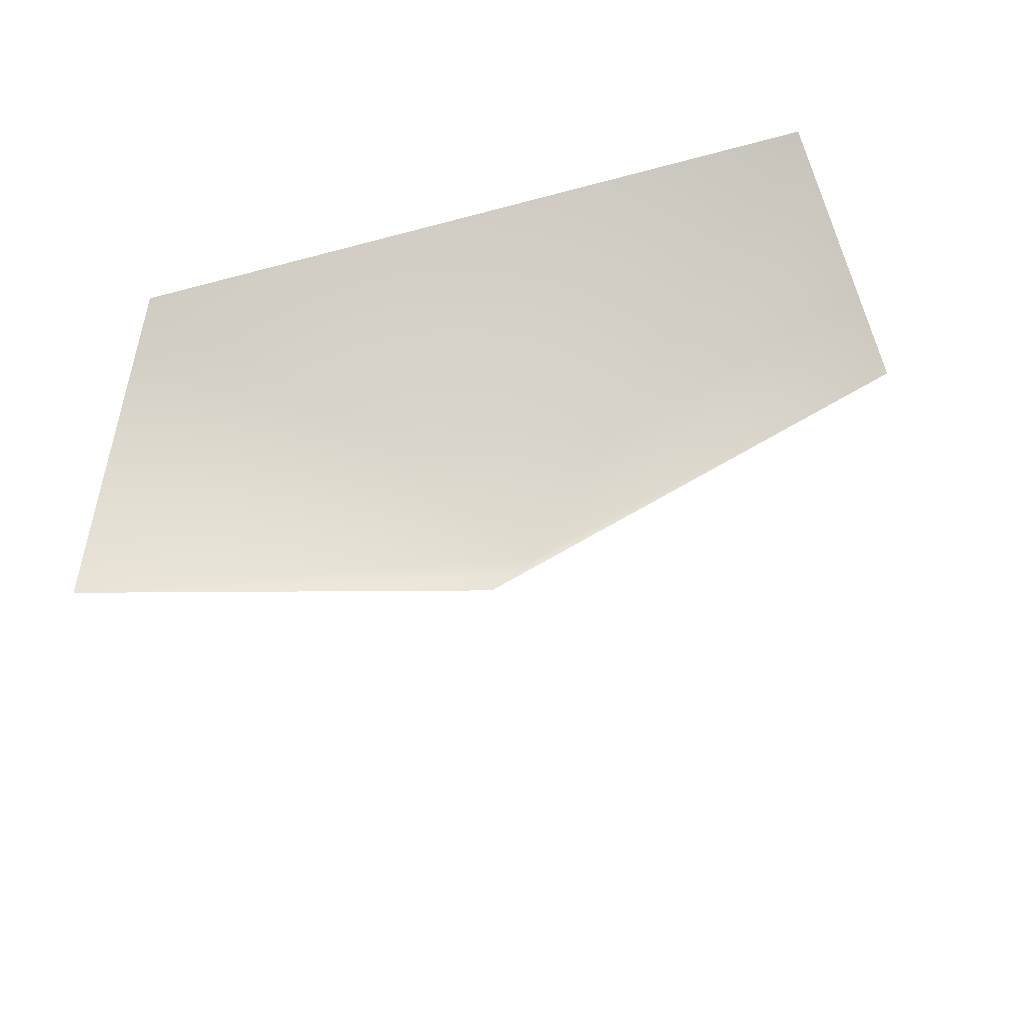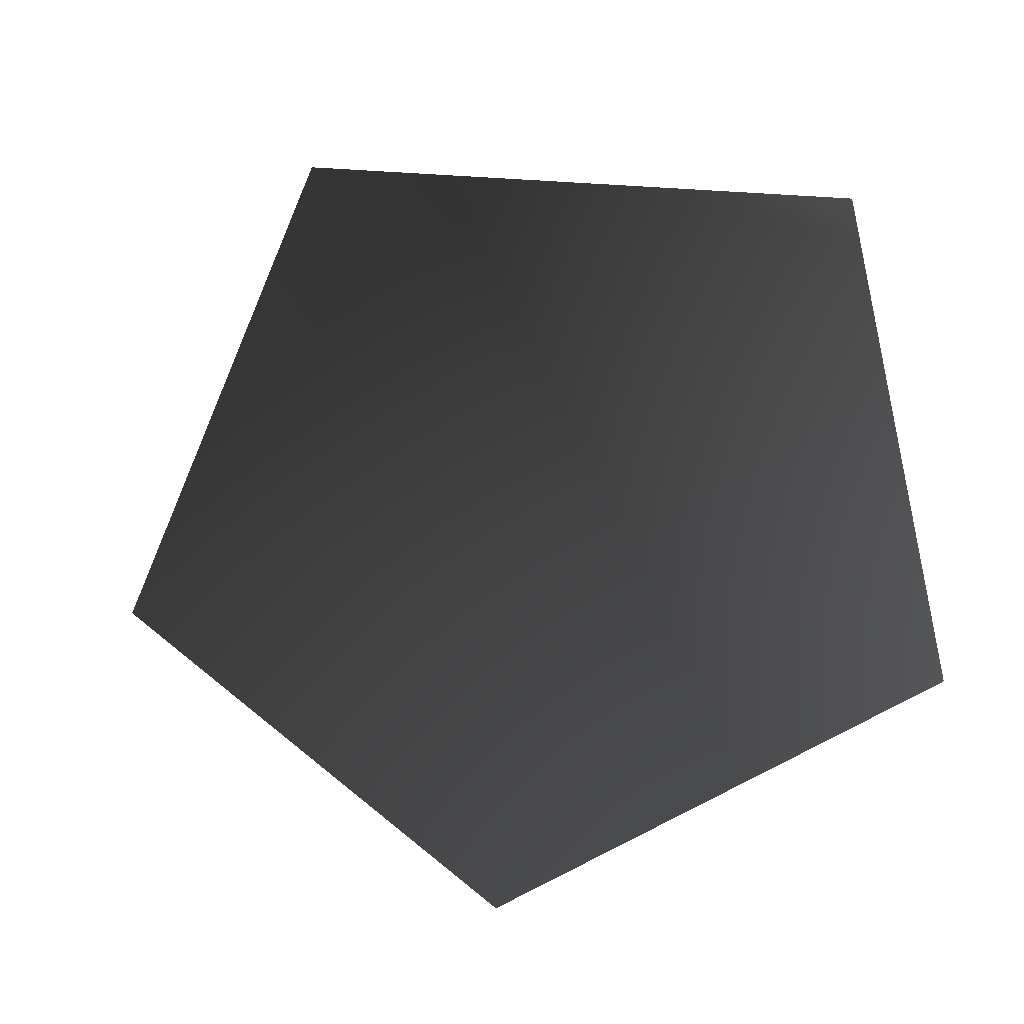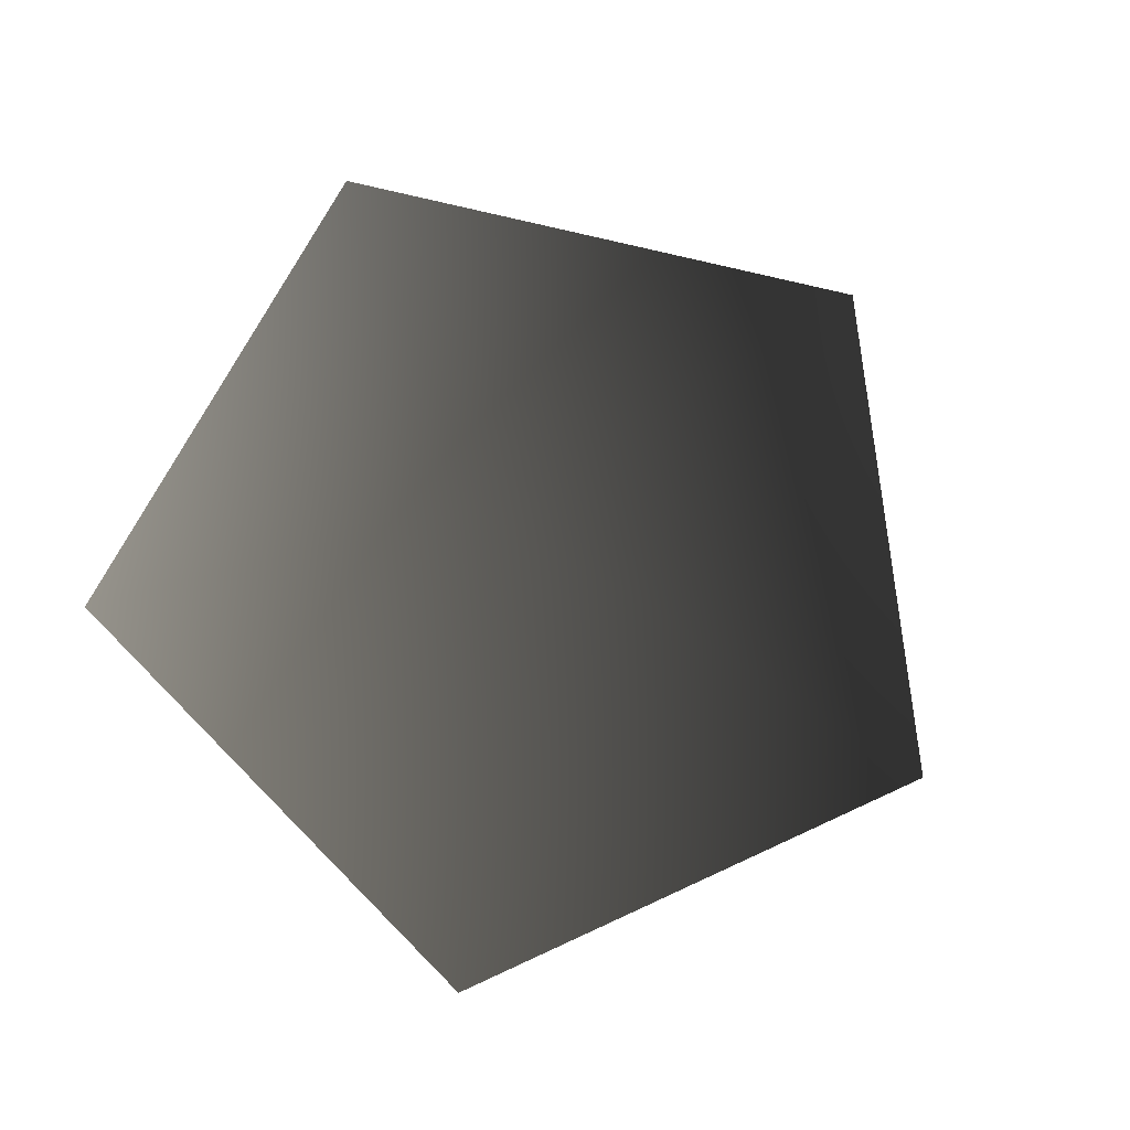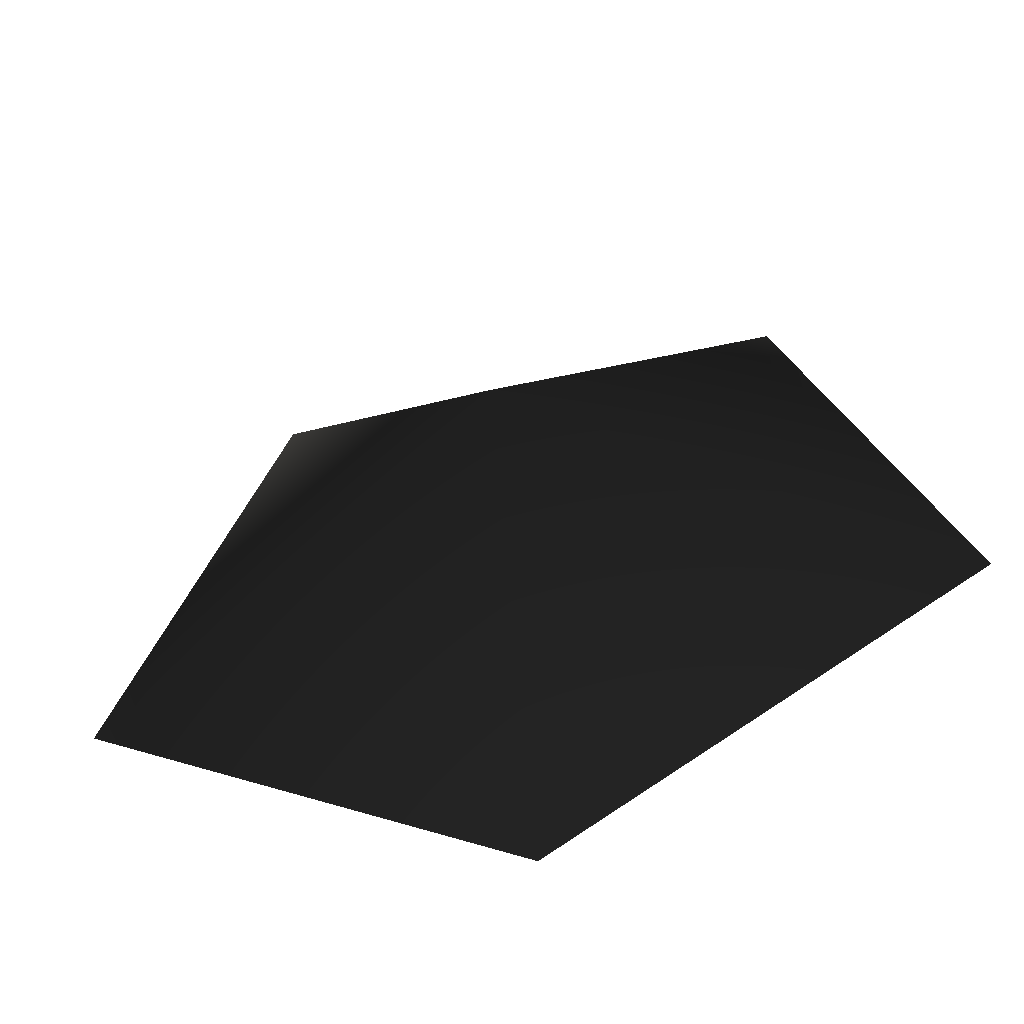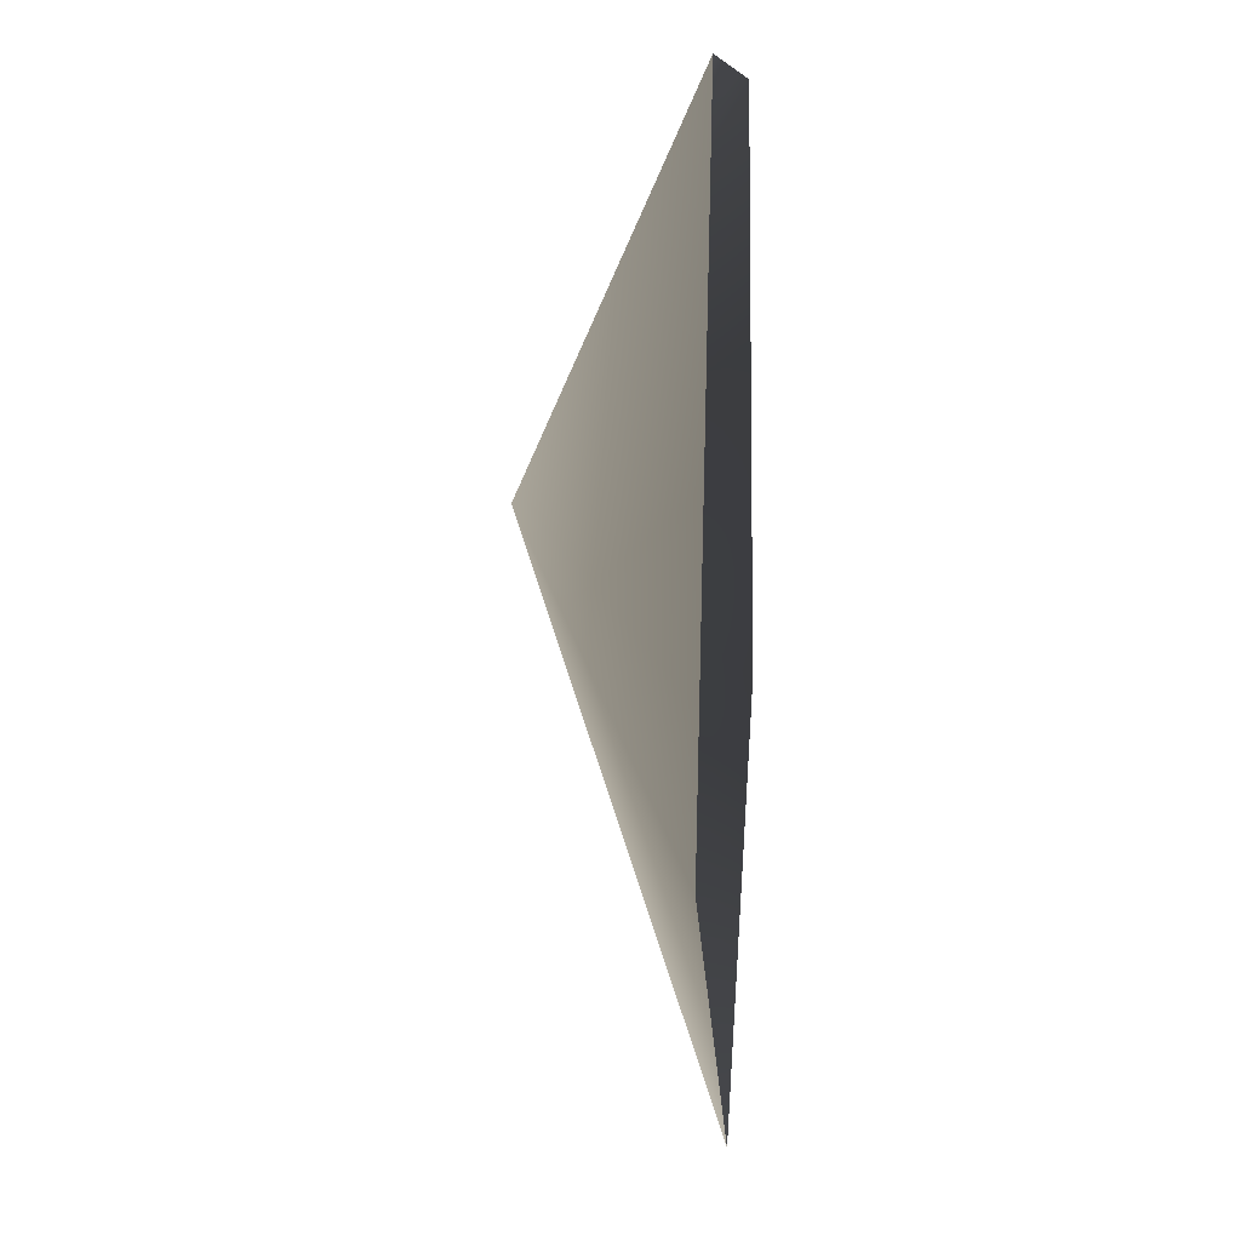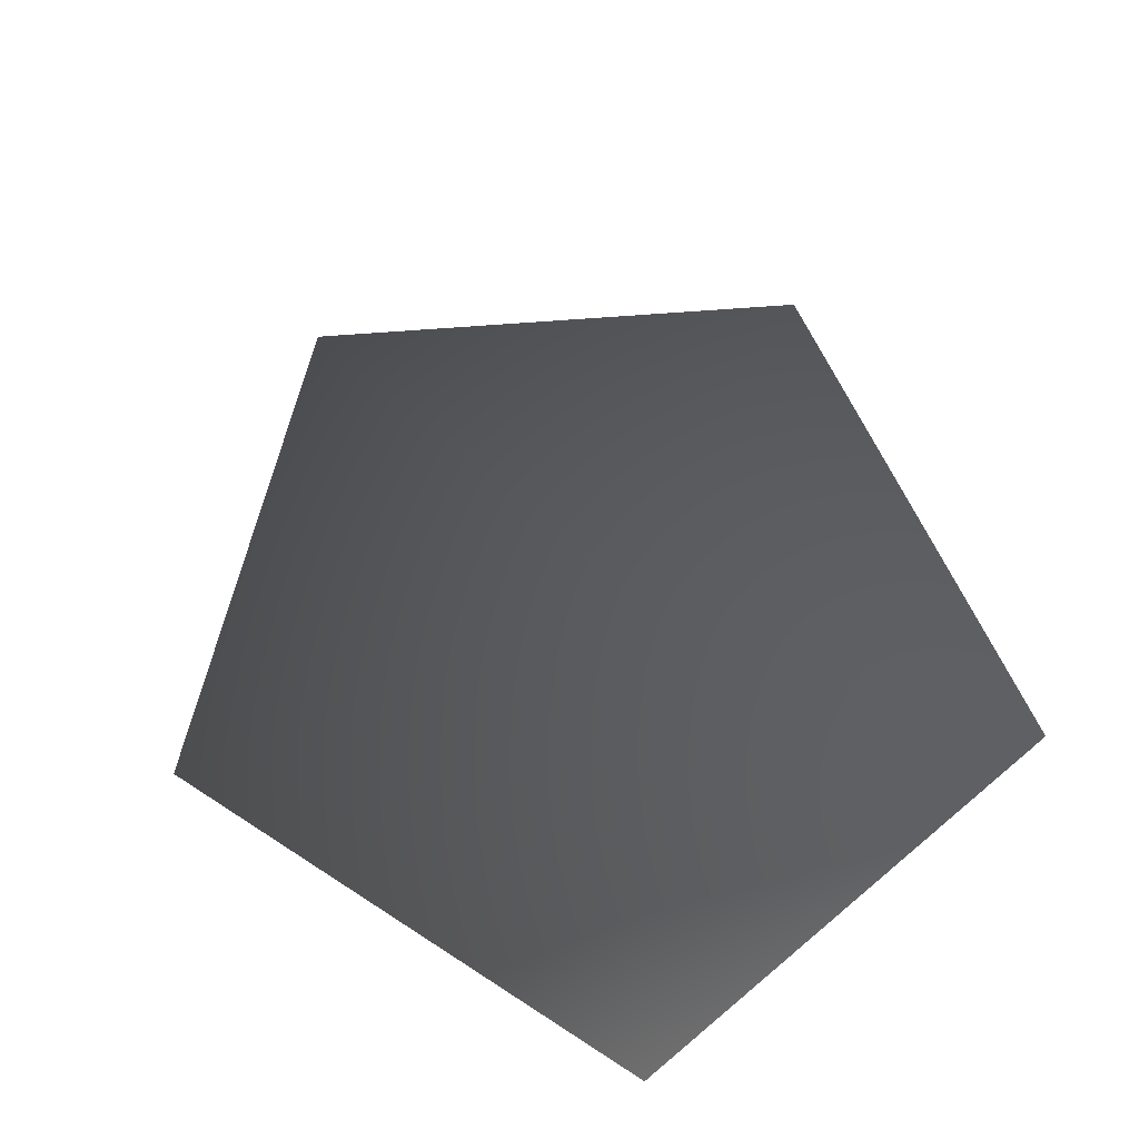
<metadata>
{"format":"obj","ext":"obj","renderer":"f3d","projection":"perspective","resolution":1024,"background":"white","views":[{"elev":67.3,"azim":-16.4,"up":"+Y"},{"elev":-76.6,"azim":102.9,"up":"+Z"},{"elev":79.1,"azim":-60.5,"up":"+Z"},{"elev":-59.9,"azim":13.1,"up":"+Y"},{"elev":8.4,"azim":95.0,"up":"+Y"},{"elev":65.0,"azim":139.6,"up":"+Z"}]}
</metadata>
<code>
v -1.788 -0.4877 -2.473
v -0.006087 0.3825 -1.752
v 0.007749 -1.788 -2.473
v -1.148 1.788 -2.473
v 1.127 1.788 -2.473
v 1.788 -0.4876 -2.473
g Plant.020_33592_270
f 1 3 2
f 2 4 1
f 4 2 5
f 5 2 6
f 2 3 6

</code>
